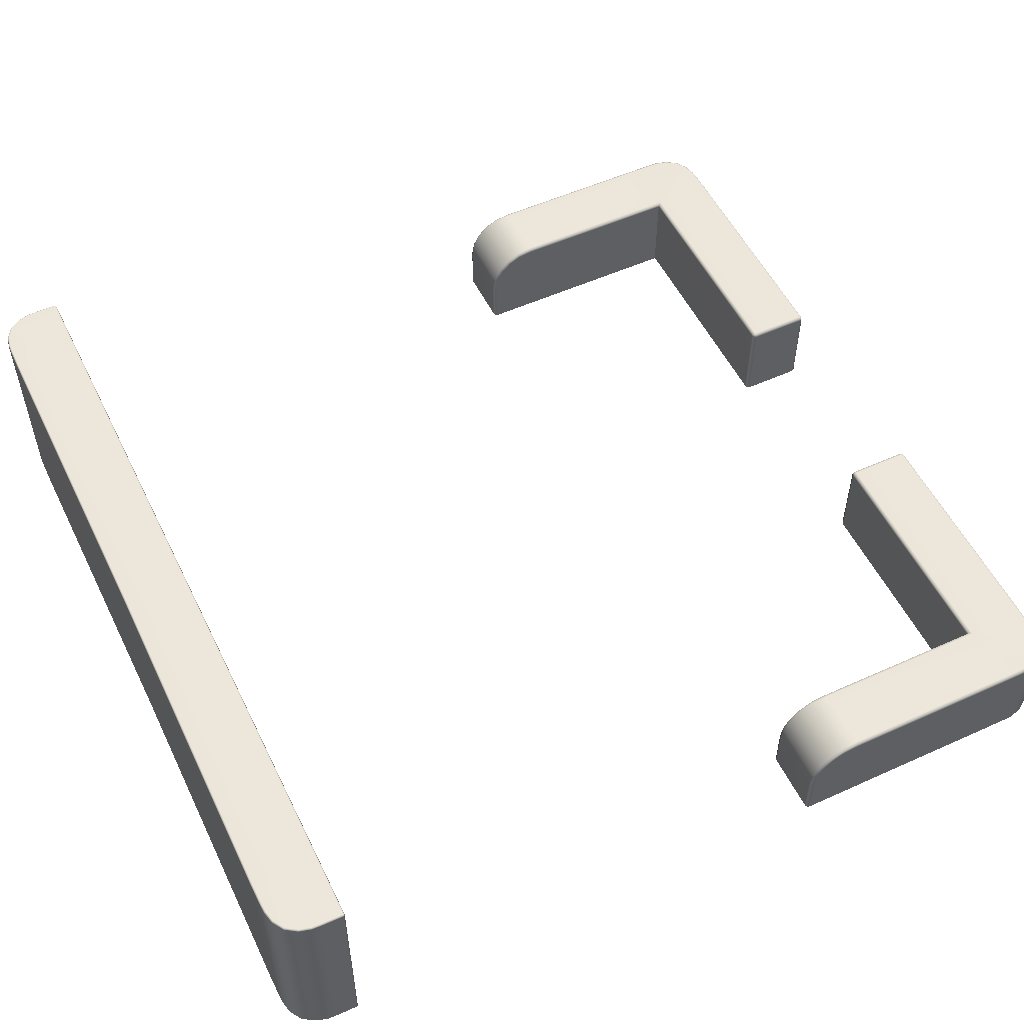
<metadata>
{"format":"obj","ext":"obj","renderer":"f3d","projection":"perspective","resolution":1024,"background":"white","views":[{"elev":53.8,"azim":64.3,"up":"+Y"}]}
</metadata>
<code>
g ENV_S05_HighWalls_MO
v -14.92 6.326 28.06
v -14.91 6.367 28.07
v -14.92 6.376 28.11
v -14.94 6.326 28.11
v -14.95 -0.9536 28.06
v -14.94 6.326 28.91
v -14.92 6.376 28.9
v -14.97 -0.9536 28.11
v -14.92 6.326 29.23
v -14.9 6.376 29.23
v -14.95 -1.003 28.11
v -14.94 -0.9938 28.07
v -14.94 -1.003 28.9
v -14.96 -0.9536 28.91
v -14.93 -1.003 29.23
v -14.95 -0.9536 29.23
v -14.79 -1.003 29.66
v -14.81 6.326 29.66
v -14.79 6.376 29.66
v -14.81 -0.9536 29.66
v -14.52 -1.003 30.06
v -14.53 6.326 30.08
v -14.52 6.376 30.06
v -14.53 -0.9536 30.08
v -14.11 -1.003 30.32
v -14.12 6.326 30.34
v -14.11 6.376 30.32
v -14.12 -0.9536 30.34
v -13.68 -1.003 30.42
v -13.69 6.326 30.44
v -13.68 6.376 30.42
v -13.69 -0.9536 30.44
v -13.36 -1.003 30.44
v -13.36 6.326 30.46
v -13.36 6.376 30.44
v -13.36 -0.9536 30.46
v -12.53 -1.003 30.45
v -12.53 6.326 30.47
v -12.53 6.376 30.45
v -12.53 -0.9536 30.47
v -0.0001659 -1.003 30.39
v -0.0001659 6.326 30.42
v -0.0001659 6.376 30.39
v -0.0001659 -0.9536 30.42
v 12.53 -1.003 30.45
v 12.53 -0.9536 30.47
v 13.36 -1.003 30.44
v 12.53 6.326 30.47
v 12.53 6.376 30.45
v 13.36 -0.9536 30.46
v 13.68 -1.003 30.42
v 13.36 6.326 30.46
v 13.36 6.376 30.44
v 13.69 -0.9536 30.44
v 14.11 -1.003 30.32
v 13.69 6.326 30.44
v 13.68 6.376 30.42
v 14.12 -0.9536 30.34
v 14.52 -1.003 30.06
v 14.12 6.326 30.34
v 14.11 6.376 30.32
v 14.53 -0.9536 30.08
v 14.79 -1.003 29.66
v 14.53 6.326 30.08
v 14.52 6.376 30.06
v 14.81 -0.9536 29.66
v 14.93 -1.003 29.23
v 14.81 6.326 29.66
v 14.79 6.376 29.66
v 14.95 -0.9536 29.23
v 14.94 -1.003 28.9
v 14.92 6.326 29.23
v 14.9 6.376 29.23
v 14.96 -0.9536 28.91
v 14.95 -1.003 28.11
v 14.94 6.326 28.91
v 14.92 6.376 28.9
v 14.97 -0.9536 28.11
v 14.94 6.326 28.11
v 14.92 6.376 28.11
v 14.92 6.326 28.06
v 14.92 6.367 28.07
v 14.95 -0.9536 28.06
v 14.94 -0.9938 28.07
v -14.95 -0.9536 28.06
v -14.94 -0.9938 28.07
v -14.9 -1.003 28.06
v -14.9 -0.9536 28.04
v -14.92 6.326 28.06
v -12.58 -0.9536 28.04
v -12.58 -1.003 28.06
v -14.88 6.326 28.04
v -0.0001659 -0.9536 28.04
v -0.0001659 -1.003 28.06
v -14.87 6.376 28.06
v -14.91 6.367 28.07
v -14.92 6.376 28.11
v -12.58 6.326 28.04
v 12.58 -0.9536 28.04
v 12.58 -1.003 28.06
v -14.87 6.396 28.11
v -14.92 6.376 28.9
v -12.58 6.376 28.06
v -12.58 6.396 28.11
v -14.87 6.396 28.9
v -14.9 6.376 29.23
v -14.85 6.396 29.22
v -0.0001659 6.396 28.11
v -14.79 6.376 29.66
v -14.74 6.396 29.64
v -14.52 6.376 30.06
v -14.48 6.396 30.03
v -14.11 6.376 30.32
v -14.09 6.396 30.27
v -13.68 6.376 30.42
v -13.67 6.396 30.37
v -13.36 6.376 30.44
v -13.36 6.396 30.39
v -12.53 6.376 30.45
v -12.53 6.396 30.4
v -0.0001659 6.376 30.39
v -0.0001659 6.396 30.35
v 12.53 6.376 30.45
v 12.53 6.396 30.4
v 13.36 6.376 30.44
v 13.36 6.396 30.39
v 13.68 6.376 30.42
v 12.58 6.396 28.11
v 13.68 6.396 30.37
v -0.0001659 6.376 28.06
v 14.09 6.396 30.27
v 14.11 6.376 30.32
v 14.52 6.376 30.06
v 14.48 6.396 30.03
v 14.79 6.376 29.66
v 14.74 6.396 29.64
v 14.9 6.376 29.23
v 14.85 6.396 29.22
v 14.92 6.376 28.9
v 14.87 6.396 28.9
v 14.92 6.376 28.11
v -0.0001659 6.326 28.04
v 14.87 6.396 28.11
v 12.58 6.376 28.06
v 12.58 6.326 28.04
v 14.87 6.376 28.06
v 14.92 6.367 28.07
v 14.92 6.326 28.06
v 14.87 6.326 28.04
v 14.95 -0.9536 28.06
v 14.9 -0.9536 28.04
v 14.9 -1.003 28.06
v 14.94 -0.9938 28.07
v 12.57 -0.9265 1.429
v 12.62 -1.033 7.769
v 12.62 -1.033 1.385
v 12.57 -0.9265 7.769
v 12.57 2.333 1.429
v 12.57 2.333 7.758
v 12.62 2.439 1.385
v 12.62 -1.033 9.396
v 12.62 2.439 7.766
v 12.72 2.484 1.279
v 12.57 -0.9265 9.396
v 12.62 -0.9265 9.502
v 12.63 -1.014 9.483
v 12.62 0.7637 9.502
v 12.57 0.7554 9.396
v 12.62 1.284 9.419
v 12.57 1.25 9.317
v 12.62 1.75 9.182
v 12.57 1.686 9.095
v 12.62 2.119 8.812
v 12.57 2.033 8.749
v 12.62 2.357 8.346
v 12.57 2.254 8.314
v 12.72 2.484 7.769
v 12.62 2.357 8.346
v 12.72 2.4 8.36
v 12.62 2.119 8.812
v 12.72 2.155 8.838
v 12.62 1.75 9.182
v 12.72 1.776 9.218
v 12.62 1.284 9.419
v 12.72 1.297 9.462
v 12.62 0.7637 9.502
v 12.72 0.7672 9.546
v 12.62 -0.9265 9.502
v 14.87 2.155 8.838
v 14.87 1.776 9.218
v 14.87 1.297 9.462
v 14.87 0.7672 9.546
v 12.72 -0.9265 9.546
v 12.72 -1.033 9.502
v 12.63 -1.014 9.483
v 14.87 -1.033 9.502
v 14.87 -0.9265 9.546
v 14.98 -0.9265 9.502
v 14.96 -1.014 9.483
v 14.98 0.7637 9.502
v 14.98 1.284 9.419
v 14.98 1.75 9.182
v 14.98 2.119 8.812
v 14.98 2.357 8.346
v 14.87 2.4 8.36
v 14.98 2.439 7.766
v 14.87 2.484 7.769
v 14.87 2.484 1.429
v 14.98 2.439 1.429
v 14.87 2.484 0.6276
v 14.86 2.484 0.3146
v 14.75 2.484 -0.09146
v 14.97 2.439 0.6249
v 14.96 2.439 0.2986
v 14.85 2.439 -0.1352
v 15.02 2.333 1.429
v 15.02 2.333 0.6235
v 15.02 2.333 7.758
v 14.98 2.357 8.346
v 15.02 -0.9265 1.429
v 15.02 2.254 8.314
v 14.98 2.119 8.812
v 15.02 2.033 8.749
v 14.98 1.75 9.182
v 15.02 1.686 9.095
v 14.98 1.284 9.419
v 15.02 1.25 9.317
v 14.98 0.7637 9.502
v 15.02 0.7554 9.396
v 14.98 -0.9265 9.502
v 15.02 -0.9265 9.396
v 14.98 -1.033 9.396
v 14.96 -1.014 9.483
v 14.98 -1.033 7.769
v 15.02 -0.9265 7.769
v 14.98 -1.033 1.429
v 14.97 -1.033 0.6249
v 15.02 -0.9265 0.6235
v 14.96 -1.033 0.2986
v 15.01 -0.9265 0.2917
v 14.85 -1.033 -0.1352
v 15.01 2.333 0.2917
v 14.89 2.333 -0.1532
v 14.89 -0.9265 -0.1532
v 14.58 -1.033 -0.5503
v 14.61 2.333 -0.5822
v 14.61 -0.9265 -0.5822
v 14.16 -1.033 -0.8126
v 14.58 2.439 -0.5503
v 14.18 -0.9265 -0.8536
v 13.73 -1.033 -0.9112
v 14.18 2.333 -0.8536
v 14.5 2.484 -0.4725
v 13.74 -0.9265 -0.9549
v 13.41 -1.033 -0.932
v 13.74 2.333 -0.9549
v 14.16 2.439 -0.8126
v 13.41 -0.9265 -0.9758
v 12.57 -1.033 -0.9445
v 14.12 2.484 -0.7127
v 13.73 2.439 -0.9112
v 12.57 -0.9265 -0.989
v 4.146 -1.033 -0.9445
v 13.41 2.333 -0.9758
v 13.71 2.484 -0.8057
v 13.41 2.439 -0.932
v 12.57 2.333 -0.989
v 13.4 2.484 -0.8258
v 12.57 2.439 -0.9445
v 4.146 2.333 -0.989
v 4.146 -0.9265 -0.989
v 4.04 -0.9265 -0.9445
v 4.06 -1.014 -0.9251
v 4.04 2.333 -0.9445
v 4.146 2.439 -0.9445
v 4.06 2.42 -0.9251
v 12.57 2.484 -0.8383
v 4.04 2.439 -0.8383
v 4.04 2.333 -0.9445
v 4.146 2.484 1.279
v 12.62 2.439 1.385
v 4.146 2.484 -0.8383
v 4.146 2.439 1.385
v 12.57 2.333 1.429
v 4.04 2.439 1.279
v 3.996 2.333 -0.8383
v 4.04 -0.9265 -0.9445
v 3.996 2.333 1.279
v 3.996 -0.9265 -0.8383
v 4.04 -1.033 -0.8383
v 4.06 -1.014 -0.9251
v 4.04 -1.033 1.279
v 3.996 -0.9265 1.279
v 4.04 -0.9265 1.385
v 4.06 -1.014 1.365
v 4.04 2.333 1.385
v 4.06 2.42 1.365
v 4.04 2.333 1.385
v 4.146 2.333 1.429
v 4.04 -0.9265 1.385
v 4.146 -0.9265 1.429
v 12.57 -0.9265 1.429
v 12.62 -1.033 1.385
v 4.146 -1.033 1.385
v 4.06 -1.014 1.365
v -12.57 -0.9265 1.429
v -12.62 -1.033 1.385
v -12.62 -1.033 7.769
v -12.57 -0.9265 7.769
v -12.57 2.333 1.429
v -12.62 -1.033 9.396
v -12.57 2.333 7.758
v -12.62 2.439 1.385
v -12.57 -0.9265 9.396
v -12.62 -0.9265 9.502
v -12.64 -1.014 9.483
v -12.62 0.7637 9.502
v -12.57 0.7554 9.396
v -12.62 1.284 9.419
v -12.57 1.25 9.317
v -12.62 1.75 9.182
v -12.57 1.686 9.095
v -12.62 2.119 8.812
v -12.57 2.033 8.749
v -12.62 2.357 8.346
v -12.57 2.254 8.314
v -12.62 2.439 7.766
v -12.72 2.484 1.279
v -12.72 2.484 7.769
v -12.62 2.357 8.346
v -12.72 2.4 8.36
v -12.62 2.119 8.812
v -12.72 2.155 8.838
v -12.62 1.75 9.182
v -12.72 1.776 9.218
v -12.62 1.284 9.419
v -12.72 1.297 9.462
v -12.62 0.7637 9.502
v -12.72 0.7672 9.546
v -12.62 -0.9265 9.502
v -14.87 2.155 8.838
v -14.87 1.776 9.218
v -14.87 1.297 9.462
v -14.87 0.7672 9.546
v -12.72 -0.9265 9.546
v -12.72 -1.033 9.502
v -12.64 -1.014 9.483
v -14.87 -1.033 9.502
v -14.87 -0.9265 9.546
v -14.98 -0.9265 9.502
v -14.96 -1.014 9.483
v -14.98 0.7637 9.502
v -14.98 1.284 9.419
v -14.98 1.75 9.182
v -14.98 2.119 8.812
v -14.98 2.357 8.346
v -14.87 2.4 8.36
v -14.98 2.439 7.766
v -14.87 2.484 7.769
v -14.87 2.484 1.429
v -14.98 2.439 1.429
v -14.87 2.484 0.6276
v -14.85 2.484 0.3146
v -14.75 2.484 -0.09146
v -14.98 2.439 0.6249
v -14.96 2.439 0.2986
v -14.85 2.439 -0.1352
v -15.02 2.333 1.429
v -15.02 2.333 7.758
v -14.98 2.357 8.346
v -15.02 2.254 8.314
v -14.98 2.119 8.812
v -15.02 2.033 8.749
v -14.98 1.75 9.182
v -15.02 1.686 9.095
v -14.98 1.284 9.419
v -15.02 1.25 9.317
v -14.98 0.7637 9.502
v -15.02 0.7554 9.396
v -14.98 -0.9265 9.502
v -15.02 2.333 0.6235
v -15.02 -0.9265 1.429
v -15.02 -0.9265 7.769
v -15.02 -0.9265 9.396
v -14.98 -1.033 9.396
v -14.96 -1.014 9.483
v -14.98 -1.033 7.769
v -14.98 -1.033 1.429
v -14.98 -1.033 0.6249
v -15.02 -0.9265 0.6235
v -14.96 -1.033 0.2986
v -15 -0.9265 0.2917
v -14.85 -1.033 -0.1352
v -15 2.333 0.2917
v -14.89 2.333 -0.1532
v -14.89 -0.9265 -0.1532
v -14.58 -1.033 -0.5503
v -14.61 2.333 -0.5822
v -14.61 -0.9265 -0.5822
v -14.16 -1.033 -0.8126
v -14.58 2.439 -0.5503
v -14.18 -0.9265 -0.8536
v -13.73 -1.033 -0.9112
v -14.18 2.333 -0.8536
v -14.5 2.484 -0.4725
v -13.73 -0.9265 -0.9549
v -13.41 -1.033 -0.932
v -13.73 2.333 -0.9549
v -14.16 2.439 -0.8126
v -13.41 -0.9265 -0.9758
v -12.57 -1.033 -0.9445
v -14.12 2.484 -0.7127
v -13.73 2.439 -0.9112
v -12.57 -0.9265 -0.989
v -4.146 -1.033 -0.9445
v -13.41 2.333 -0.9758
v -13.71 2.484 -0.8057
v -13.41 2.439 -0.932
v -12.57 2.333 -0.989
v -13.4 2.484 -0.8258
v -12.57 2.439 -0.9445
v -4.146 2.333 -0.989
v -4.146 -0.9265 -0.989
v -4.04 -0.9265 -0.9445
v -4.059 -1.014 -0.9251
v -4.04 2.333 -0.9445
v -4.146 2.439 -0.9445
v -4.059 2.42 -0.9251
v -12.57 2.484 -0.8383
v -4.04 2.439 -0.8383
v -4.04 2.333 -0.9445
v -4.146 2.484 1.279
v -12.62 2.439 1.385
v -4.146 2.484 -0.8383
v -4.146 2.439 1.385
v -12.57 2.333 1.429
v -4.04 2.439 1.279
v -3.996 2.333 -0.8383
v -4.04 -0.9265 -0.9445
v -3.996 2.333 1.279
v -3.996 -0.9265 -0.8383
v -4.04 -1.033 -0.8383
v -4.059 -1.014 -0.9251
v -4.04 -1.033 1.279
v -3.996 -0.9265 1.279
v -4.04 -0.9265 1.385
v -4.059 -1.014 1.365
v -4.04 2.333 1.385
v -4.059 2.42 1.365
v -4.04 2.333 1.385
v -4.146 2.333 1.429
v -4.04 -0.9265 1.385
v -4.146 -0.9265 1.429
v -12.57 -0.9265 1.429
v -12.62 -1.033 1.385
v -4.146 -1.033 1.385
v -4.059 -1.014 1.365
g ENV_S05_HighWalls_MO_0
f 3 2 1
f 4 3 1
f 1 5 4
f 4 6 3
f 6 7 3
f 5 8 4
f 6 4 8
f 6 9 7
f 9 10 7
f 8 5 11
f 5 12 11
f 11 13 8
f 14 6 8
f 13 14 8
f 9 6 14
f 13 15 14
f 15 16 14
f 16 9 14
f 15 17 16
f 10 9 18
f 9 16 18
f 19 10 18
f 17 20 16
f 16 20 18
f 17 21 20
f 19 18 22
f 22 18 20
f 23 19 22
f 21 24 20
f 24 22 20
f 24 21 25
f 23 22 26
f 26 22 24
f 27 23 26
f 28 24 25
f 28 26 24
f 28 25 29
f 27 26 30
f 30 26 28
f 31 27 30
f 32 28 29
f 32 30 28
f 32 29 33
f 31 30 34
f 30 32 34
f 35 31 34
f 36 32 33
f 32 36 34
f 36 33 37
f 35 34 38
f 38 34 36
f 39 35 38
f 40 36 37
f 40 38 36
f 37 41 40
f 38 42 39
f 42 38 40
f 42 43 39
f 41 44 40
f 44 42 40
f 41 45 44
f 45 46 44
f 42 44 46
f 45 47 46
f 42 48 43
f 48 42 46
f 48 49 43
f 47 50 46
f 48 46 50
f 47 51 50
f 48 52 49
f 52 48 50
f 52 53 49
f 51 54 50
f 50 54 52
f 51 55 54
f 52 56 53
f 54 56 52
f 56 57 53
f 55 58 54
f 56 54 58
f 55 59 58
f 56 60 57
f 60 56 58
f 60 61 57
f 59 62 58
f 60 58 62
f 62 59 63
f 60 64 61
f 64 60 62
f 64 65 61
f 66 62 63
f 64 62 66
f 66 63 67
f 64 68 65
f 68 64 66
f 68 69 65
f 70 66 67
f 66 70 68
f 70 67 71
f 69 68 72
f 70 72 68
f 73 69 72
f 74 70 71
f 72 70 74
f 74 71 75
f 73 72 76
f 76 72 74
f 77 73 76
f 78 74 75
f 76 74 78
f 77 76 79
f 79 76 78
f 80 77 79
f 79 81 80
f 79 78 81
f 81 82 80
f 78 83 81
f 78 75 83
f 75 84 83
f 87 86 85
f 88 87 85
f 88 85 89
f 88 90 87
f 90 91 87
f 92 88 89
f 90 88 92
f 90 93 91
f 93 94 91
f 92 89 95
f 89 96 95
f 95 96 97
f 98 90 92
f 93 90 98
f 93 99 94
f 99 100 94
f 101 95 97
f 97 102 101
f 92 95 103
f 98 92 103
f 95 101 104
f 103 95 104
f 102 105 101
f 105 104 101
f 102 106 105
f 107 104 105
f 106 107 105
f 104 108 103
f 107 106 109
f 110 107 109
f 110 104 107
f 110 109 111
f 112 110 111
f 112 104 110
f 112 111 113
f 114 112 113
f 114 104 112
f 114 113 115
f 116 114 115
f 116 104 114
f 116 115 117
f 118 116 117
f 118 104 116
f 118 117 119
f 120 104 118
f 120 118 119
f 108 104 120
f 119 121 120
f 121 122 120
f 122 108 120
f 121 123 122
f 123 124 122
f 108 122 124
f 123 125 124
f 125 126 124
f 125 127 126
f 128 108 124
f 128 124 126
f 127 129 126
f 128 126 129
f 108 128 130
f 128 129 131
f 127 132 129
f 132 131 129
f 108 130 103
f 132 133 131
f 103 130 98
f 133 134 131
f 128 131 134
f 133 135 134
f 135 136 134
f 128 134 136
f 136 135 137
f 138 136 137
f 128 136 138
f 138 137 139
f 140 138 139
f 128 138 140
f 140 139 141
f 130 142 98
f 142 93 98
f 128 140 143
f 143 140 141
f 128 144 130
f 130 144 142
f 128 143 144
f 93 142 145
f 144 145 142
f 99 93 145
f 143 141 146
f 143 146 144
f 144 146 145
f 141 147 146
f 146 147 148
f 146 149 145
f 149 146 148
f 99 145 149
f 148 150 149
f 151 99 149
f 150 151 149
f 99 151 100
f 151 152 100
f 151 150 152
f 150 153 152
f 156 155 154
f 155 157 154
f 158 154 157
f 159 158 157
f 158 159 160
f 155 161 157
f 159 162 160
f 160 162 163
f 161 164 157
f 164 161 165
f 161 166 165
f 165 167 164
f 157 164 168
f 167 168 164
f 168 159 157
f 167 169 168
f 169 170 168
f 168 170 159
f 170 169 171
f 172 170 171
f 170 172 159
f 172 171 173
f 174 172 173
f 172 174 159
f 173 175 174
f 174 176 159
f 175 176 174
f 159 176 162
f 176 175 162
f 162 178 177
f 162 177 163
f 178 179 177
f 179 178 180
f 181 179 180
f 180 182 181
f 182 183 181
f 182 184 183
f 184 185 183
f 185 184 186
f 187 185 186
f 187 186 188
f 181 189 179
f 183 190 181
f 190 189 181
f 185 191 183
f 191 190 183
f 187 192 185
f 192 191 185
f 193 187 188
f 187 193 192
f 193 188 194
f 188 195 194
f 194 196 193
f 196 197 193
f 193 197 192
f 197 196 198
f 196 199 198
f 198 200 197
f 200 192 197
f 200 201 192
f 201 191 192
f 191 201 202
f 190 191 202
f 190 202 203
f 189 190 203
f 189 203 204
f 205 189 204
f 189 205 179
f 205 204 206
f 179 205 177
f 205 207 177
f 207 205 206
f 177 207 208
f 163 177 208
f 207 206 209
f 208 207 209
f 163 208 210
f 163 210 211
f 163 211 212
f 213 210 208
f 209 213 208
f 214 211 210
f 213 214 210
f 212 211 215
f 211 214 215
f 209 206 216
f 217 213 209
f 216 217 209
f 206 218 216
f 206 219 218
f 220 216 218
f 217 216 220
f 219 221 218
f 219 222 221
f 222 223 221
f 218 221 223
f 222 224 223
f 224 225 223
f 218 223 225
f 224 226 225
f 226 227 225
f 218 225 227
f 227 226 228
f 229 227 228
f 218 227 229
f 229 228 230
f 218 229 231
f 231 229 230
f 231 230 232
f 230 233 232
f 231 232 234
f 231 235 218
f 235 231 234
f 235 234 236
f 235 220 218
f 220 235 236
f 236 237 220
f 237 238 220
f 238 237 239
f 238 217 220
f 240 238 239
f 238 240 217
f 239 241 240
f 240 242 217
f 217 242 213
f 242 214 213
f 214 242 243
f 242 240 243
f 215 214 243
f 241 244 240
f 240 244 243
f 244 241 245
f 215 243 246
f 243 244 246
f 247 244 245
f 244 247 246
f 247 245 248
f 249 215 246
f 212 215 249
f 250 247 248
f 250 248 251
f 246 247 252
f 249 246 252
f 247 250 252
f 253 212 249
f 163 212 253
f 254 250 251
f 254 251 255
f 252 250 256
f 250 254 256
f 257 249 252
f 253 249 257
f 257 252 256
f 258 254 255
f 256 254 258
f 258 255 259
f 260 253 257
f 163 253 260
f 261 257 256
f 260 257 261
f 262 258 259
f 262 259 263
f 264 256 258
f 261 256 264
f 264 258 262
f 265 260 261
f 163 260 265
f 266 261 264
f 265 261 266
f 267 264 262
f 266 264 267
f 268 265 266
f 268 163 265
f 269 266 267
f 268 266 269
f 267 262 270
f 269 267 270
f 271 262 263
f 262 271 270
f 271 263 272
f 263 273 272
f 271 272 274
f 270 271 274
f 270 274 275
f 275 269 270
f 274 276 275
f 277 268 269
f 268 277 163
f 277 269 275
f 275 276 278
f 278 276 279
f 163 277 280
f 281 163 280
f 282 277 275
f 282 275 278
f 277 282 280
f 283 281 280
f 284 281 283
f 280 282 285
f 282 278 285
f 280 285 283
f 286 278 279
f 279 287 286
f 278 286 288
f 285 278 288
f 287 289 286
f 288 286 289
f 289 287 290
f 287 291 290
f 289 290 292
f 293 288 289
f 293 289 292
f 293 292 294
f 292 295 294
f 294 296 293
f 296 288 293
f 288 296 285
f 296 297 285
f 285 297 283
f 283 297 298
f 299 283 298
f 299 284 283
f 299 298 300
f 284 299 301
f 301 299 300
f 302 284 301
f 303 302 301
f 304 303 301
f 301 300 304
f 300 305 304
f 308 307 306
f 309 308 306
f 306 310 309
f 311 308 309
f 310 312 309
f 312 310 313
f 314 309 312
f 314 311 309
f 311 314 315
f 316 311 315
f 317 315 314
f 318 317 314
f 312 318 314
f 319 317 318
f 320 319 318
f 312 320 318
f 319 320 321
f 320 322 321
f 312 322 320
f 321 322 323
f 322 324 323
f 312 324 322
f 325 323 324
f 326 325 324
f 312 326 324
f 325 326 327
f 326 312 327
f 327 312 313
f 327 313 328
f 329 327 328
f 330 327 329
f 331 330 329
f 330 331 332
f 331 333 332
f 334 332 333
f 335 334 333
f 336 334 335
f 337 336 335
f 336 337 338
f 337 339 338
f 338 339 340
f 341 333 331
f 342 335 333
f 341 342 333
f 343 337 335
f 342 343 335
f 344 339 337
f 343 344 337
f 339 345 340
f 345 339 344
f 340 345 346
f 347 340 346
f 348 346 345
f 349 348 345
f 349 345 344
f 348 349 350
f 351 348 350
f 352 350 349
f 344 352 349
f 353 352 344
f 343 353 344
f 353 343 354
f 343 342 354
f 354 342 355
f 342 341 355
f 355 341 356
f 341 357 356
f 357 341 331
f 356 357 358
f 357 331 329
f 359 357 329
f 357 359 358
f 359 329 360
f 329 328 360
f 358 359 361
f 359 360 361
f 360 328 362
f 362 328 363
f 363 328 364
f 362 365 360
f 365 361 360
f 363 366 362
f 366 365 362
f 363 364 367
f 366 363 367
f 358 361 368
f 369 358 368
f 370 358 369
f 371 370 369
f 372 370 371
f 373 372 371
f 373 371 369
f 374 372 373
f 375 374 373
f 375 373 369
f 376 374 375
f 377 376 375
f 377 375 369
f 376 377 378
f 377 379 378
f 379 377 369
f 378 379 380
f 381 368 361
f 365 381 361
f 368 382 369
f 368 381 382
f 379 369 383
f 382 383 369
f 379 384 380
f 383 384 379
f 380 384 385
f 386 380 385
f 385 384 387
f 384 383 387
f 387 383 388
f 383 382 388
f 389 388 382
f 390 389 382
f 381 390 382
f 389 390 391
f 390 392 391
f 392 390 381
f 393 391 392
f 394 392 381
f 394 381 365
f 366 394 365
f 394 366 395
f 392 394 395
f 366 367 395
f 396 393 392
f 396 392 395
f 393 396 397
f 395 367 398
f 396 395 398
f 396 399 397
f 399 396 398
f 397 399 400
f 367 401 398
f 367 364 401
f 399 402 400
f 400 402 403
f 399 398 404
f 398 401 404
f 402 399 404
f 364 405 401
f 364 328 405
f 402 406 403
f 403 406 407
f 402 404 408
f 406 402 408
f 401 409 404
f 401 405 409
f 404 409 408
f 406 410 407
f 406 408 410
f 407 410 411
f 405 412 409
f 405 328 412
f 409 413 408
f 409 412 413
f 410 414 411
f 411 414 415
f 408 416 410
f 408 413 416
f 410 416 414
f 412 417 413
f 412 328 417
f 413 418 416
f 413 417 418
f 416 419 414
f 416 418 419
f 417 420 418
f 328 420 417
f 418 421 419
f 418 420 421
f 414 419 422
f 419 421 422
f 414 423 415
f 423 414 422
f 415 423 424
f 425 415 424
f 424 423 426
f 423 422 426
f 426 422 427
f 421 427 422
f 428 426 427
f 420 429 421
f 429 420 328
f 421 429 427
f 428 427 430
f 428 430 431
f 429 328 432
f 328 433 432
f 429 434 427
f 427 434 430
f 434 429 432
f 433 435 432
f 433 436 435
f 434 432 437
f 430 434 437
f 437 432 435
f 430 438 431
f 439 431 438
f 438 430 440
f 430 437 440
f 441 439 438
f 438 440 441
f 439 441 442
f 443 439 442
f 442 441 444
f 440 445 441
f 441 445 444
f 444 445 446
f 447 444 446
f 448 446 445
f 440 448 445
f 448 440 437
f 449 448 437
f 449 437 435
f 449 435 450
f 435 451 450
f 436 451 435
f 450 451 452
f 451 436 453
f 451 453 452
f 436 454 453
f 454 455 453
f 455 456 453
f 452 453 456
f 457 452 456

</code>
